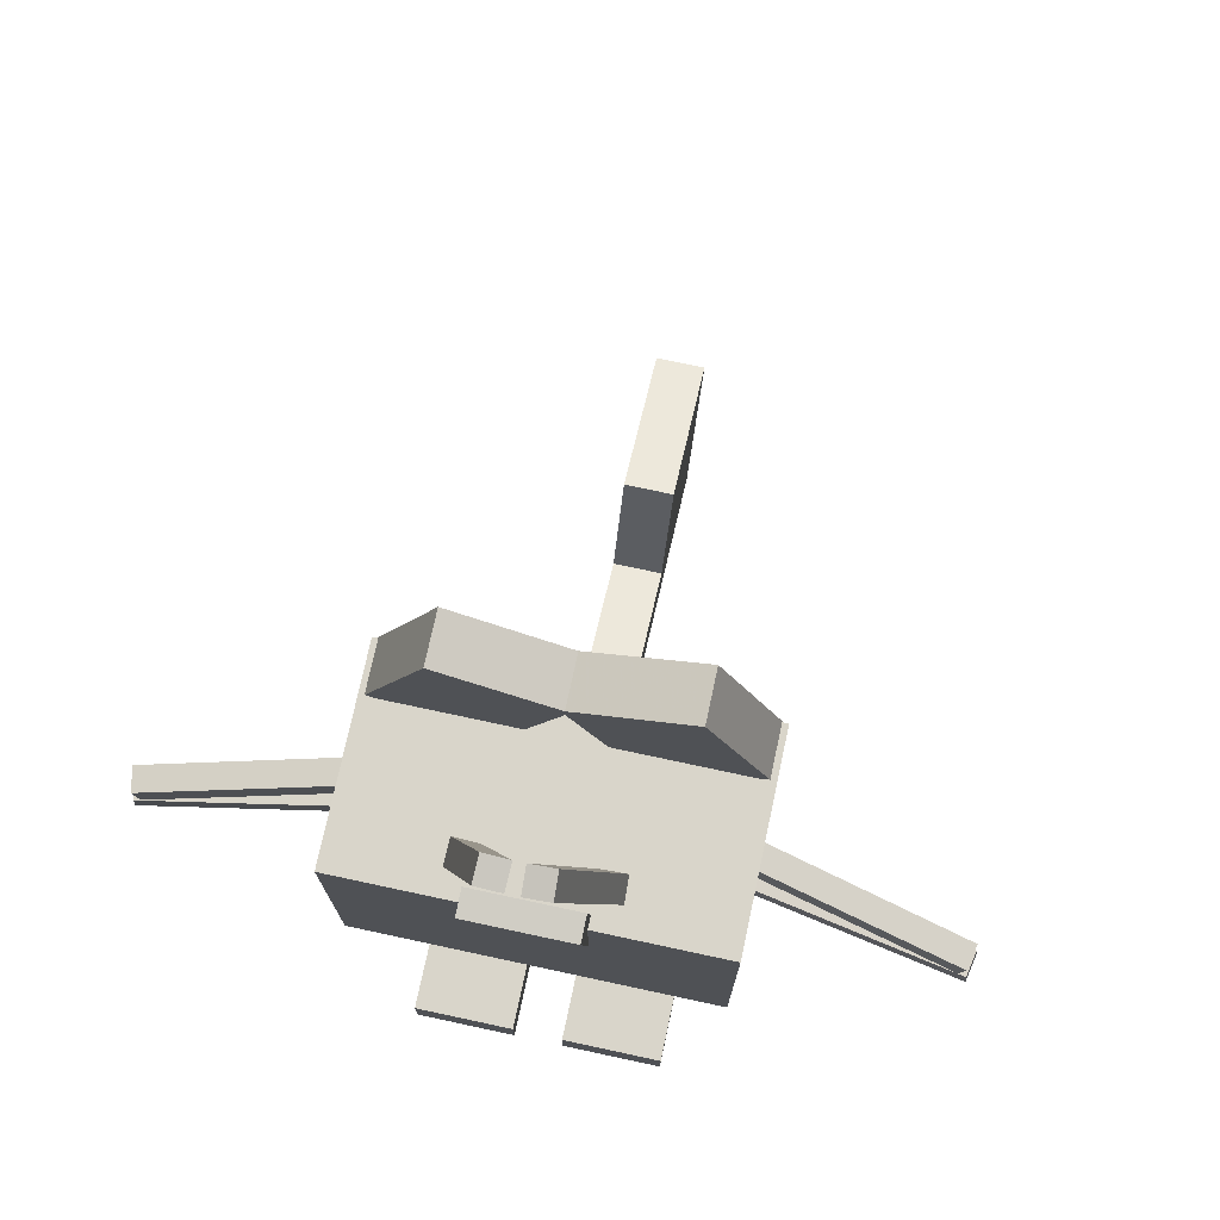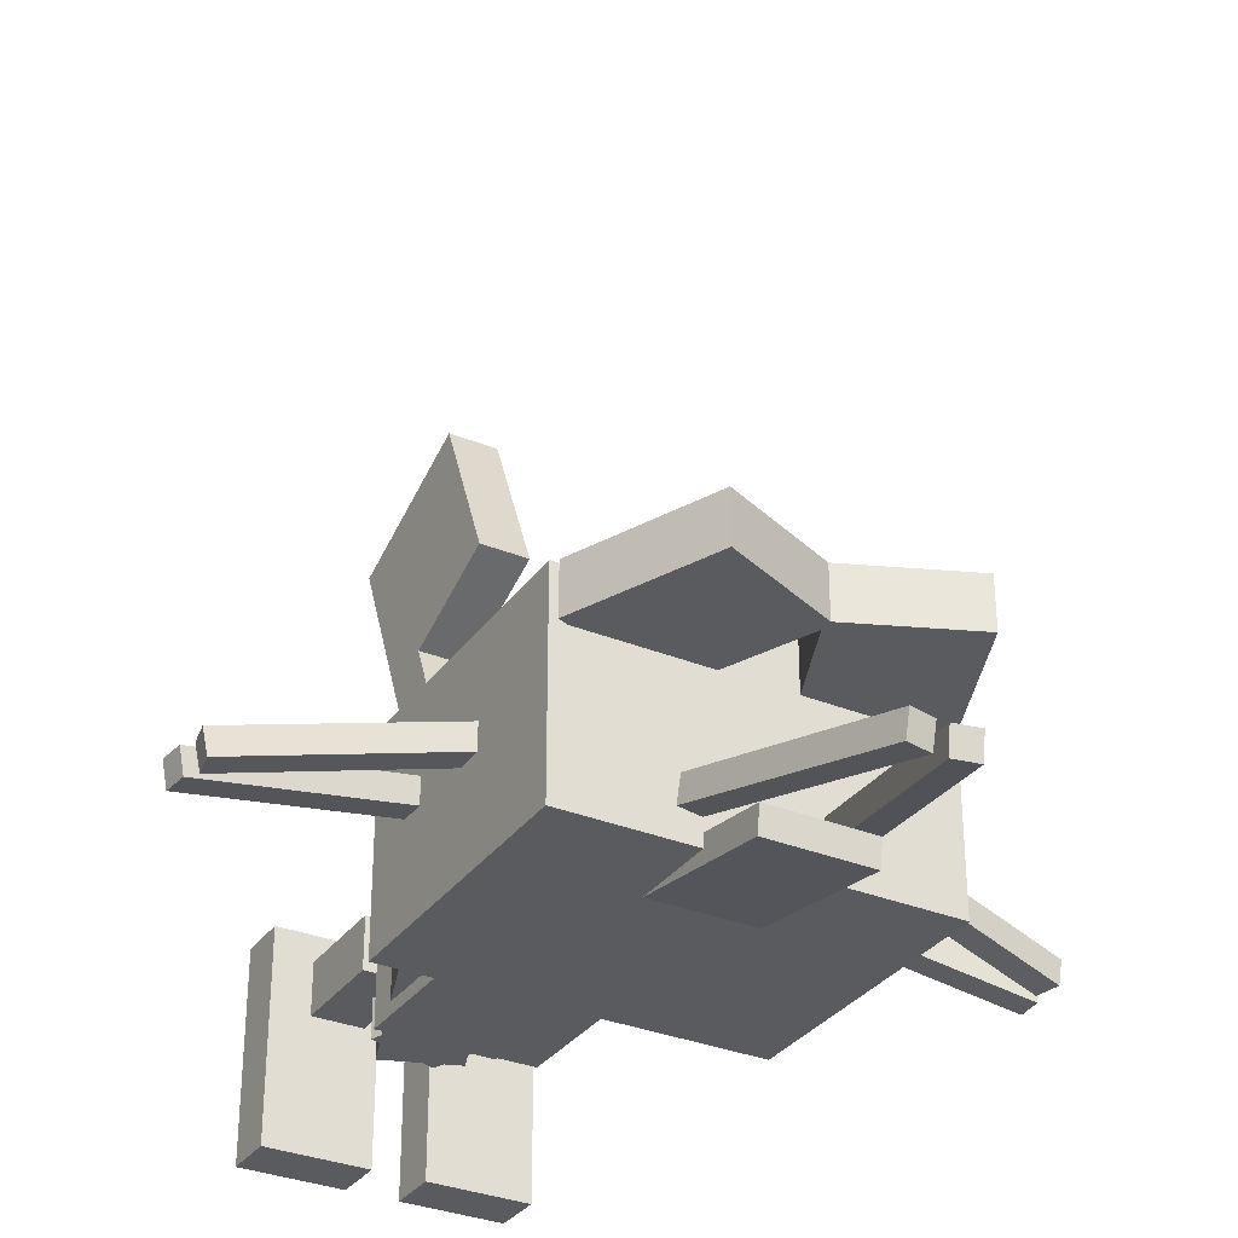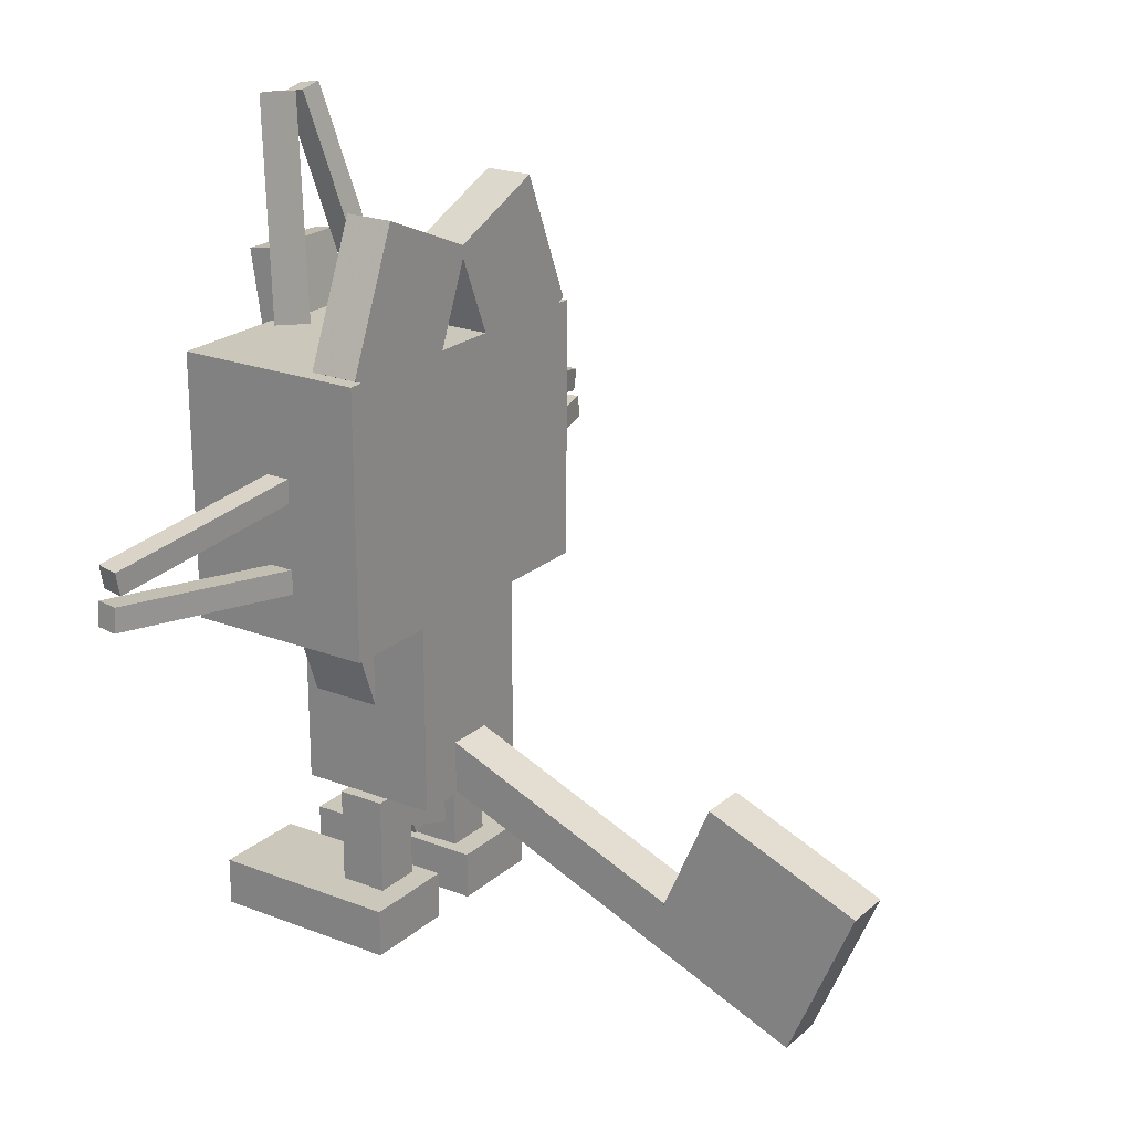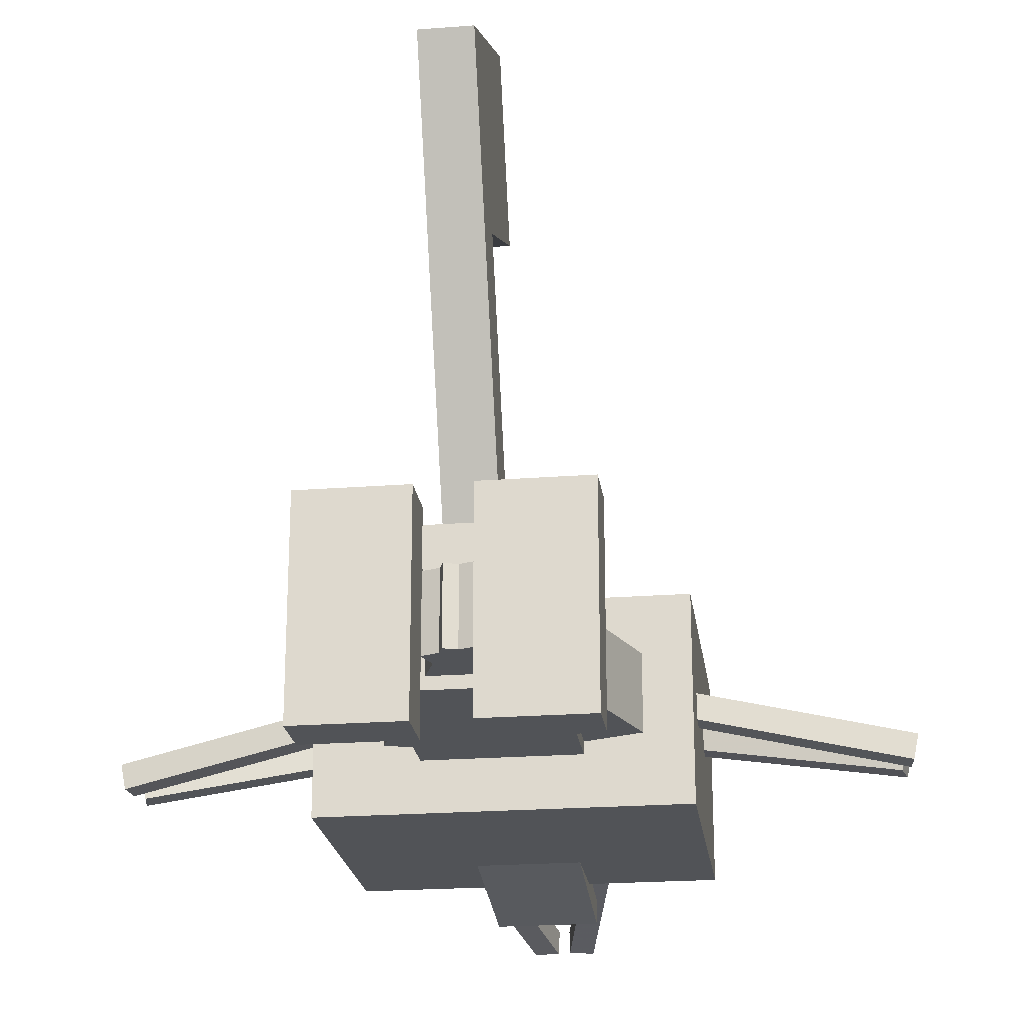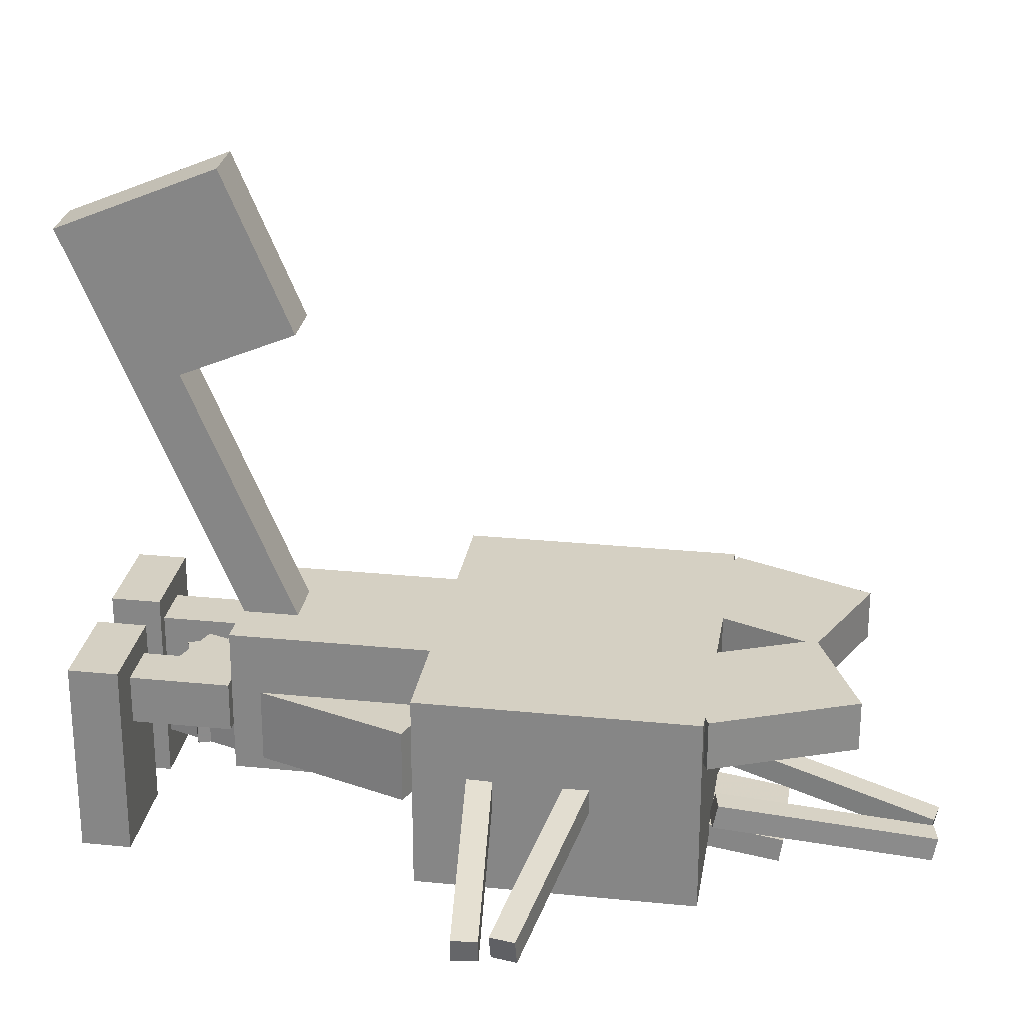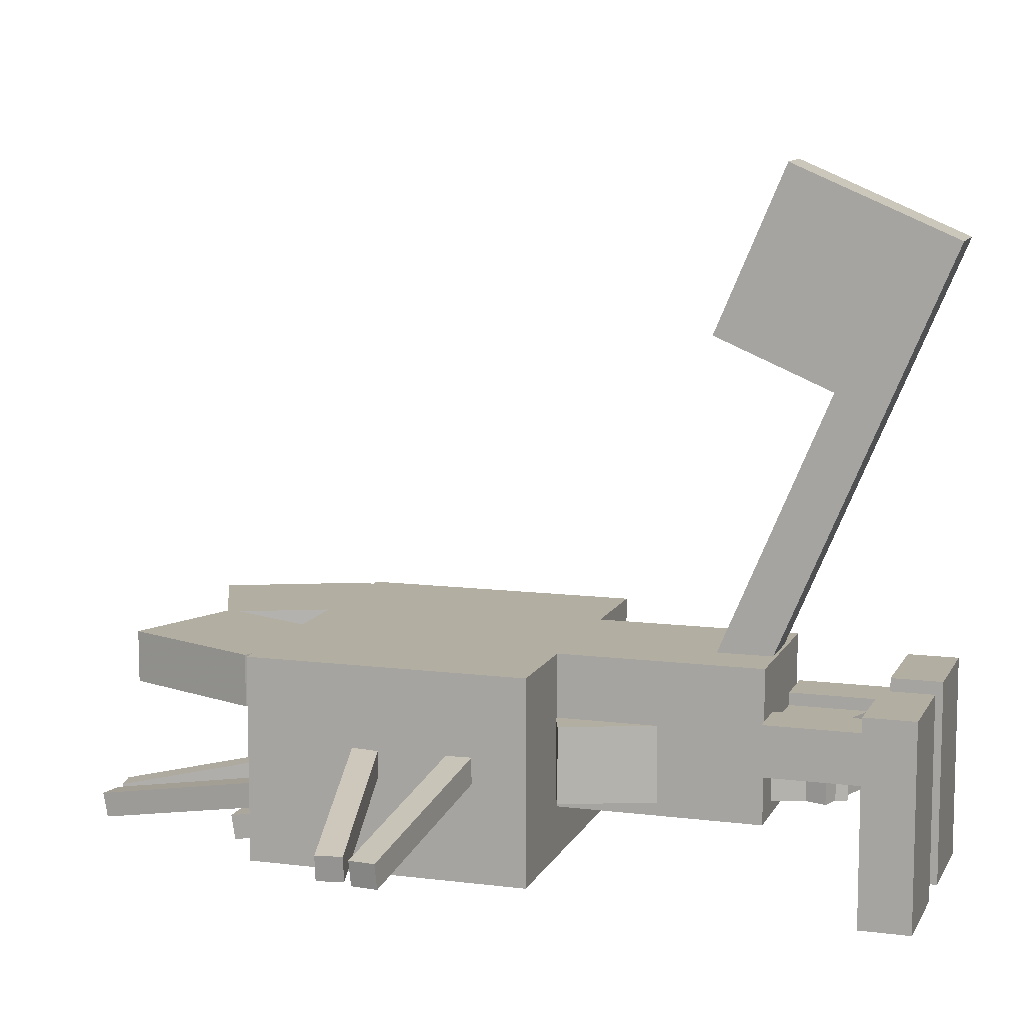
<metadata>
{"format":"obj","ext":"obj","renderer":"f3d","projection":"perspective","resolution":1024,"background":"white","views":[{"elev":74.7,"azim":-167.9,"up":"+Y"},{"elev":-32.4,"azim":150.3,"up":"+Z"},{"elev":21.7,"azim":-55.7,"up":"+Y"},{"elev":-22.2,"azim":7.6,"up":"+Z"},{"elev":26.4,"azim":99.0,"up":"+Z"},{"elev":10.7,"azim":-72.4,"up":"+Z"}]}
</metadata>
<code>
o Tail_base
v 0.0625 -1.096 0.1368
v -0.0625 -1.096 0.1368
v -0.0625 -0.9806 0.1855
v 0.0625 -0.9806 0.1855
v -0.0625 -1.363 0.7701
v 0.0625 -1.363 0.7701
v 0.0625 -1.248 0.8188
v -0.0625 -1.248 0.8188
f 1 2 3 4
f 5 6 7 8
f 4 3 8 7
f 6 5 2 1
f 6 1 4 7
f 2 5 8 3
o Tail_tip
v 0.0625 -1.363 0.7701
v -0.0625 -1.363 0.7701
v -0.0625 -0.9605 0.9404
v 0.0625 -0.9605 0.9404
v -0.0625 -1.534 1.173
v 0.0625 -1.534 1.173
v 0.0625 -1.131 1.343
v -0.0625 -1.131 1.343
f 9 10 11 12
f 13 14 15 16
f 12 11 16 15
f 14 13 10 9
f 14 9 12 15
f 10 13 16 11
o Left_arm
v 0.1437 -1.232 -0.1562
v -0.03247 -1.296 -0.1562
v -0.2676 -0.6501 -0.1562
v -0.09141 -0.586 -0.1562
v -0.03247 -1.296 0.03125
v 0.1437 -1.232 0.03125
v -0.09141 -0.586 0.03125
v -0.2676 -0.6501 0.03125
f 17 18 19 20
f 21 22 23 24
f 20 19 24 23
f 22 21 18 17
f 22 17 20 23
f 18 21 24 19
o Right_arm
v 0.0912 -1.318 -0.1562
v -0.08499 -1.253 -0.1562
v 0.1501 -0.6074 -0.1562
v 0.3263 -0.6715 -0.1562
v -0.08499 -1.253 0.03125
v 0.0912 -1.318 0.03125
v 0.3263 -0.6715 0.03125
v 0.1501 -0.6074 0.03125
f 25 26 27 28
f 29 30 31 32
f 28 27 32 31
f 30 29 26 25
f 30 25 28 31
f 26 29 32 27
o Left_leg
v -0.09375 -1.375 -0.0625
v -0.2188 -1.375 -0.0625
v -0.2188 -1.125 -0.0625
v -0.09375 -1.125 -0.0625
v -0.2188 -1.375 0.0625
v -0.09375 -1.375 0.0625
v -0.09375 -1.125 0.0625
v -0.2188 -1.125 0.0625
f 33 34 35 36
f 37 38 39 40
f 36 35 40 39
f 38 37 34 33
f 38 33 36 39
f 34 37 40 35
o Left_foot
v -0.0625 -1.5 -0.375
v -0.3125 -1.5 -0.375
v -0.3125 -1.375 -0.375
v -0.0625 -1.375 -0.375
v -0.3125 -1.5 0.125
v -0.0625 -1.5 0.125
v -0.0625 -1.375 0.125
v -0.3125 -1.375 0.125
f 41 42 43 44
f 45 46 47 48
f 44 43 48 47
f 46 45 42 41
f 46 41 44 47
f 42 45 48 43
o Right_leg
v 0.2188 -1.375 -0.0625
v 0.09375 -1.375 -0.0625
v 0.09375 -1.125 -0.0625
v 0.2188 -1.125 -0.0625
v 0.09375 -1.375 0.0625
v 0.2188 -1.375 0.0625
v 0.2188 -1.125 0.0625
v 0.09375 -1.125 0.0625
f 49 50 51 52
f 53 54 55 56
f 52 51 56 55
f 54 53 50 49
f 54 49 52 55
f 50 53 56 51
o Right_foot
v 0.3125 -1.5 -0.375
v 0.0625 -1.5 -0.375
v 0.0625 -1.375 -0.375
v 0.3125 -1.375 -0.375
v 0.0625 -1.5 0.125
v 0.3125 -1.5 0.125
v 0.3125 -1.375 0.125
v 0.0625 -1.375 0.125
f 57 58 59 60
f 61 62 63 64
f 60 59 64 63
f 62 61 58 57
f 62 57 60 63
f 58 61 64 59
o Body
v 0.1875 -1.125 -0.1875
v -0.1875 -1.125 -0.1875
v -0.1875 -0.625 -0.1875
v 0.1875 -0.625 -0.1875
v -0.1875 -1.125 0.1875
v 0.1875 -1.125 0.1875
v 0.1875 -0.625 0.1875
v -0.1875 -0.625 0.1875
f 65 66 67 68
f 69 70 71 72
f 68 67 72 71
f 70 69 66 65
f 70 65 68 71
f 66 69 72 67
o head
v 0.4375 -0.625 -0.3125
v -0.4375 -0.625 -0.3125
v -0.4375 0.0625 -0.3125
v 0.4375 0.0625 -0.3125
v -0.4375 -0.625 0.1875
v 0.4375 -0.625 0.1875
v 0.4375 0.0625 0.1875
v -0.4375 0.0625 0.1875
f 73 74 75 76
f 77 78 79 80
f 76 75 80 79
f 78 77 74 73
f 78 73 76 79
f 74 77 80 75
o main
v 0.4227 0.07302 0.0625
v 0.1349 -0.04868 0.0625
v -0.01116 0.2967 0.0625
v 0.2767 0.4184 0.0625
v 0.1349 -0.04868 0.1875
v 0.4227 0.07302 0.1875
v 0.2767 0.4184 0.1875
v -0.01116 0.2967 0.1875
f 81 82 83 84
f 85 86 87 88
f 84 83 88 87
f 86 85 82 81
f 86 81 84 87
f 82 85 88 83
o main
v -0.1349 -0.04868 0.0625
v -0.4227 0.07302 0.0625
v -0.2767 0.4184 0.0625
v 0.01116 0.2967 0.0625
v -0.4227 0.07302 0.1875
v -0.1349 -0.04868 0.1875
v 0.01116 0.2967 0.1875
v -0.2767 0.4184 0.1875
f 89 90 91 92
f 93 94 95 96
f 92 91 96 95
f 94 93 90 89
f 94 89 92 95
f 90 93 96 91
o main
v 0.125 -0.194 -0.3057
v -0.125 -0.194 -0.3057
v -0.125 0.2386 -0.3711
v 0.125 0.2386 -0.3711
v -0.125 -0.1847 -0.2439
v 0.125 -0.1847 -0.2439
v 0.125 0.2479 -0.3093
v -0.125 0.2479 -0.3093
f 97 98 99 100
f 101 102 103 104
f 100 99 104 103
f 102 101 98 97
f 102 97 100 103
f 98 101 104 99
o main
v -0.125 0.0625 -0.25
v -0.1863 0.07492 -0.25
v -0.07673 0.6152 -0.3618
v -0.01548 0.6028 -0.3618
v -0.1838 0.08709 -0.1887
v -0.1225 0.07467 -0.1887
v -0.01301 0.615 -0.3005
v -0.07426 0.6274 -0.3005
f 105 106 107 108
f 109 110 111 112
f 108 107 112 111
f 110 109 106 105
f 110 105 108 111
f 106 109 112 107
o main
v 0.1863 0.07492 -0.25
v 0.125 0.0625 -0.25
v 0.01548 0.6028 -0.3618
v 0.07673 0.6152 -0.3618
v 0.1225 0.07467 -0.1887
v 0.1838 0.08709 -0.1887
v 0.07426 0.6274 -0.3005
v 0.01301 0.615 -0.3005
f 113 114 115 116
f 117 118 119 120
f 116 115 120 119
f 118 117 114 113
f 118 113 116 119
f 114 117 120 115
o main
v -0.3626 -0.2488 -0.0625
v -0.9029 -0.3583 -0.1743
v -0.9153 -0.297 -0.1743
v -0.375 -0.1875 -0.0625
v -0.9151 -0.3607 -0.113
v -0.3748 -0.2512 -0.001246
v -0.3872 -0.19 -0.001246
v -0.9275 -0.2995 -0.113
f 121 122 123 124
f 125 126 127 128
f 124 123 128 127
f 126 125 122 121
f 126 121 124 127
f 122 125 128 123
o main
v -0.3812 -0.4997 -0.0625
v -0.9298 -0.4447 -0.1743
v -0.9235 -0.3825 -0.1743
v -0.375 -0.4375 -0.0625
v -0.9421 -0.4434 -0.113
v -0.3936 -0.4984 -0.001246
v -0.3874 -0.4363 -0.001246
v -0.9359 -0.3812 -0.113
f 129 130 131 132
f 133 134 135 136
f 132 131 136 135
f 134 133 130 129
f 134 129 132 135
f 130 133 136 131
o main
v 0.9298 -0.4447 -0.1743
v 0.3812 -0.4997 -0.0625
v 0.375 -0.4375 -0.0625
v 0.9235 -0.3825 -0.1743
v 0.3936 -0.4984 -0.001246
v 0.9421 -0.4434 -0.113
v 0.9359 -0.3812 -0.113
v 0.3874 -0.4363 -0.001246
f 137 138 139 140
f 141 142 143 144
f 140 139 144 143
f 142 141 138 137
f 142 137 140 143
f 138 141 144 139
o main
v 0.9029 -0.3583 -0.1743
v 0.3626 -0.2488 -0.0625
v 0.375 -0.1875 -0.0625
v 0.9153 -0.297 -0.1743
v 0.3748 -0.2512 -0.001246
v 0.9151 -0.3607 -0.113
v 0.9275 -0.2995 -0.113
v 0.3872 -0.19 -0.001246
f 145 146 147 148
f 149 150 151 152
f 148 147 152 151
f 150 149 146 145
f 150 145 148 151
f 146 149 152 147

</code>
